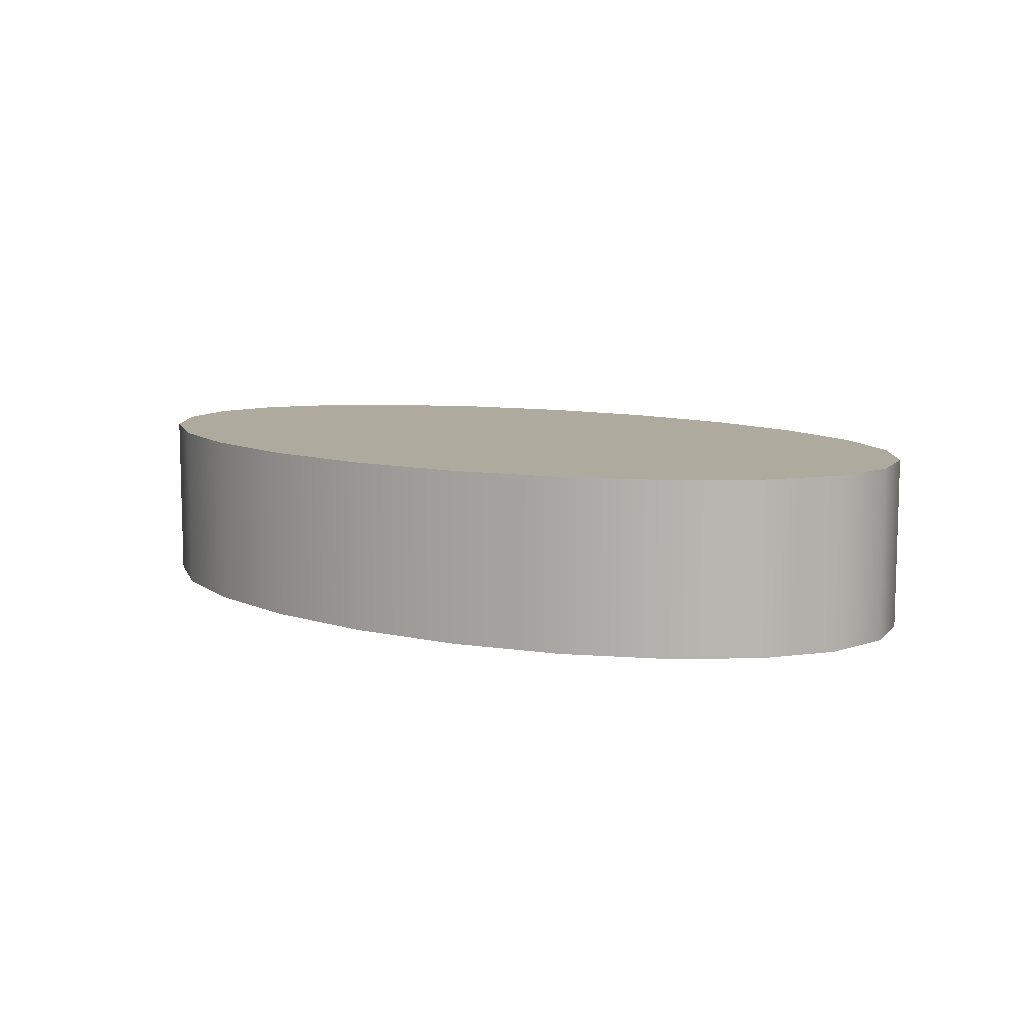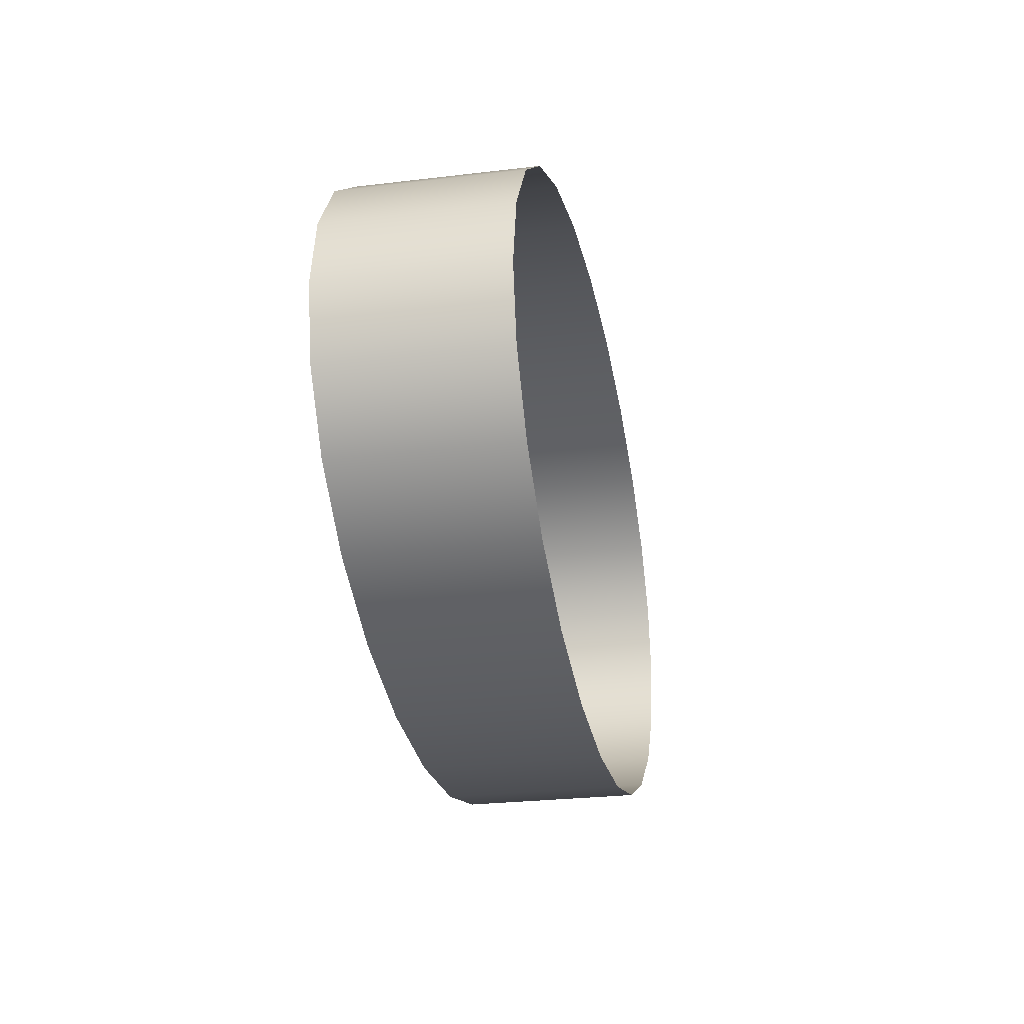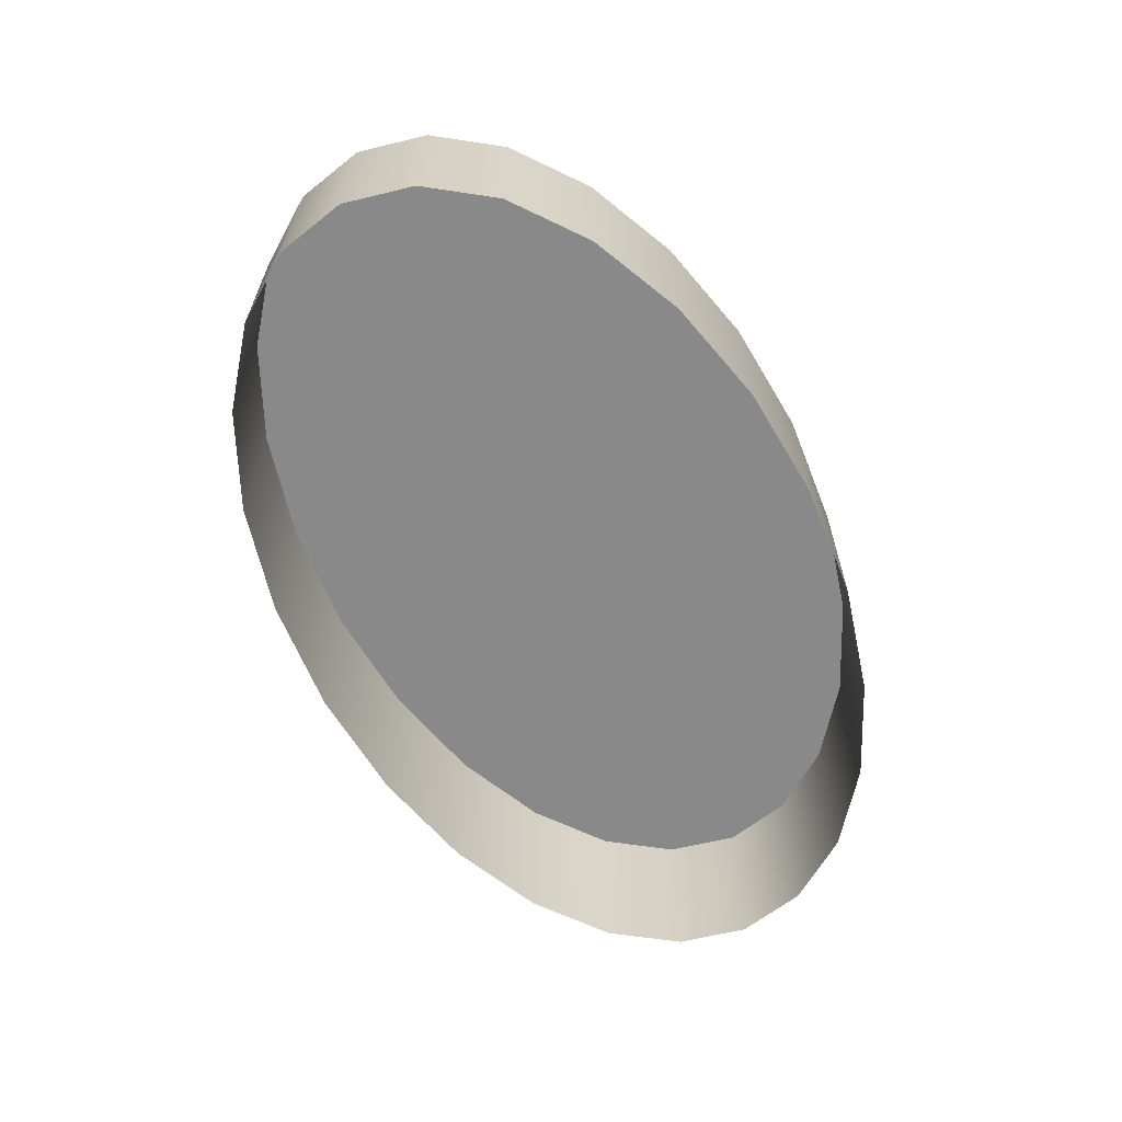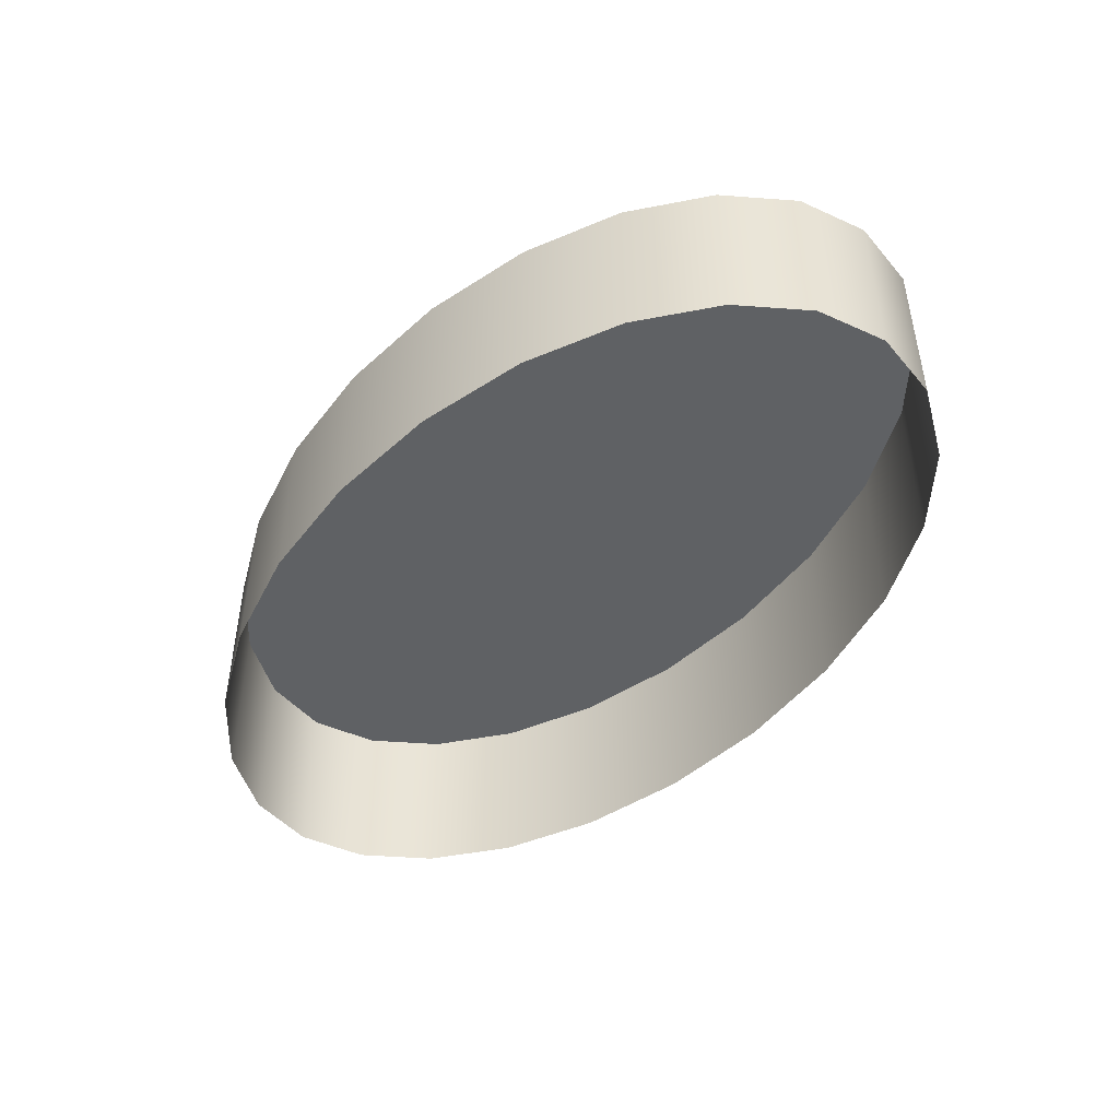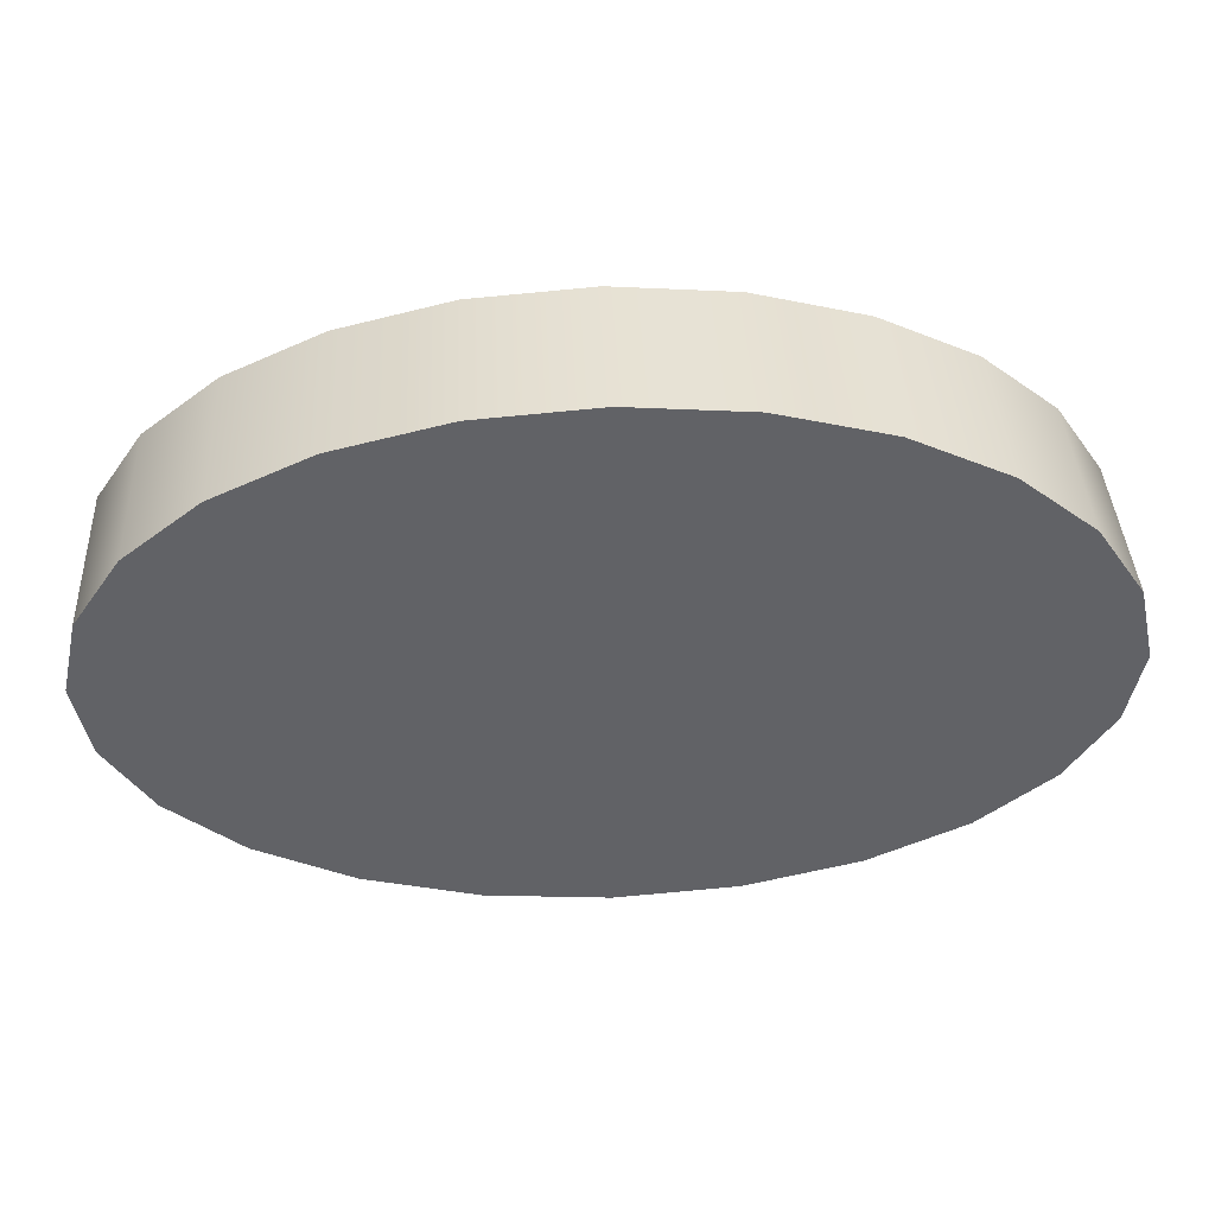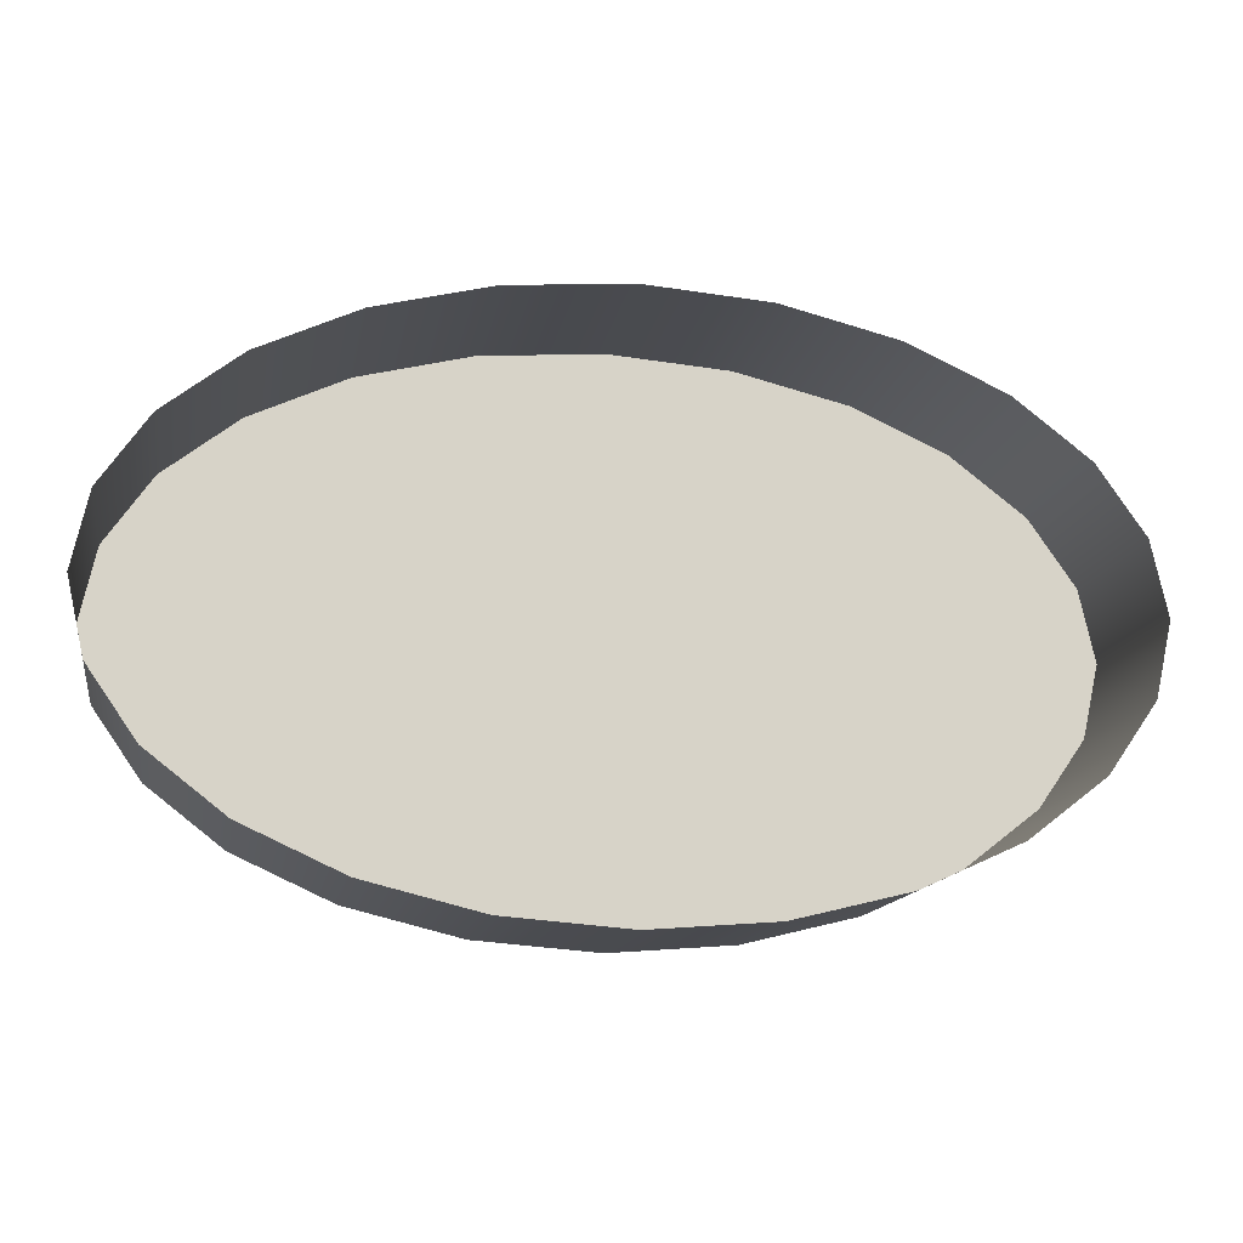
<metadata>
{"format":"obj","ext":"obj","renderer":"f3d","projection":"perspective","resolution":1024,"background":"white","views":[{"elev":9.3,"azim":-144.1,"up":"+Z"},{"elev":-26.4,"azim":100.7,"up":"+Y"},{"elev":-63.0,"azim":-63.8,"up":"+Z"},{"elev":-46.6,"azim":-129.7,"up":"+Z"},{"elev":39.5,"azim":-2.8,"up":"+Y"},{"elev":-13.8,"azim":170.1,"up":"+Y"}]}
</metadata>
<code>
o #ID428
v -0.1312 0.1687 0.5962
v -0.1341 0.1709 0.5893
v -0.1312 0.1687 0.5893
v -0.1341 0.1709 0.5962
v -0.1341 0.1709 0.5962
v -0.1312 0.1687 0.5962
v -0.1341 0.1709 0.5893
v -0.1312 0.1687 0.5893
v -0.1274 0.167 0.5962
v -0.1274 0.167 0.5893
v -0.1274 0.167 0.5962
v -0.1274 0.167 0.5893
v -0.1359 0.1735 0.5962
v -0.1359 0.1791 0.5962
v -0.1365 0.1763 0.5962
v -0.1341 0.1709 0.5962
v -0.1341 0.1817 0.5962
v -0.1312 0.1687 0.5962
v -0.1312 0.184 0.5962
v -0.1274 0.167 0.5962
v -0.1274 0.1857 0.5962
v -0.123 0.1659 0.5962
v -0.123 0.1868 0.5962
v -0.1183 0.1655 0.5962
v -0.1183 0.1871 0.5962
v -0.1136 0.1659 0.5962
v -0.1136 0.1868 0.5962
v -0.1092 0.167 0.5962
v -0.1092 0.1857 0.5962
v -0.1055 0.1687 0.5962
v -0.1055 0.184 0.5962
v -0.1026 0.1709 0.5962
v -0.1026 0.1817 0.5962
v -0.1008 0.1735 0.5962
v -0.1008 0.1791 0.5962
v -0.1001 0.1763 0.5962
v -0.1001 0.1763 0.5962
v -0.1008 0.1735 0.5962
v -0.1008 0.1791 0.5962
v -0.1026 0.1817 0.5962
v -0.1026 0.1709 0.5962
v -0.1055 0.184 0.5962
v -0.1055 0.1687 0.5962
v -0.1092 0.1857 0.5962
v -0.1092 0.167 0.5962
v -0.1136 0.1868 0.5962
v -0.1136 0.1659 0.5962
v -0.1183 0.1871 0.5962
v -0.1183 0.1655 0.5962
v -0.123 0.1868 0.5962
v -0.123 0.1659 0.5962
v -0.1274 0.1857 0.5962
v -0.1274 0.167 0.5962
v -0.1312 0.184 0.5962
v -0.1312 0.1687 0.5962
v -0.1341 0.1817 0.5962
v -0.1341 0.1709 0.5962
v -0.1359 0.1791 0.5962
v -0.1359 0.1735 0.5962
v -0.1365 0.1763 0.5962
v -0.1359 0.1735 0.5962
v -0.1359 0.1735 0.5893
v -0.1359 0.1735 0.5893
v -0.1359 0.1735 0.5962
v -0.123 0.1659 0.5962
v -0.123 0.1659 0.5893
v -0.123 0.1659 0.5962
v -0.123 0.1659 0.5893
v -0.123 0.1868 0.5962
v -0.1183 0.1871 0.5893
v -0.123 0.1868 0.5893
v -0.1183 0.1871 0.5962
v -0.1183 0.1871 0.5962
v -0.123 0.1868 0.5962
v -0.1183 0.1871 0.5893
v -0.123 0.1868 0.5893
v -0.1274 0.1857 0.5962
v -0.1274 0.1857 0.5893
v -0.1274 0.1857 0.5962
v -0.1274 0.1857 0.5893
v -0.1312 0.184 0.5962
v -0.1312 0.184 0.5893
v -0.1312 0.184 0.5962
v -0.1312 0.184 0.5893
v -0.1341 0.1817 0.5962
v -0.1341 0.1817 0.5893
v -0.1341 0.1817 0.5962
v -0.1341 0.1817 0.5893
v -0.1359 0.1791 0.5893
v -0.1359 0.1791 0.5962
v -0.1359 0.1791 0.5893
v -0.1359 0.1791 0.5962
v -0.1365 0.1763 0.5893
v -0.1365 0.1763 0.5962
v -0.1365 0.1763 0.5893
v -0.1365 0.1763 0.5962
v -0.1183 0.1655 0.5962
v -0.1183 0.1655 0.5893
v -0.1183 0.1655 0.5962
v -0.1183 0.1655 0.5893
v -0.1136 0.1659 0.5962
v -0.1136 0.1659 0.5893
v -0.1136 0.1659 0.5962
v -0.1136 0.1659 0.5893
v -0.1092 0.167 0.5962
v -0.1092 0.167 0.5893
v -0.1092 0.167 0.5962
v -0.1092 0.167 0.5893
v -0.1055 0.1687 0.5962
v -0.1055 0.1687 0.5893
v -0.1055 0.1687 0.5962
v -0.1055 0.1687 0.5893
v -0.1026 0.1709 0.5962
v -0.1026 0.1709 0.5893
v -0.1026 0.1709 0.5962
v -0.1026 0.1709 0.5893
v -0.1008 0.1735 0.5893
v -0.1008 0.1735 0.5962
v -0.1008 0.1735 0.5962
v -0.1008 0.1735 0.5893
v -0.1001 0.1763 0.5893
v -0.1001 0.1763 0.5962
v -0.1001 0.1763 0.5962
v -0.1001 0.1763 0.5893
v -0.1008 0.1791 0.5893
v -0.1008 0.1791 0.5962
v -0.1008 0.1791 0.5962
v -0.1008 0.1791 0.5893
v -0.1026 0.1817 0.5893
v -0.1026 0.1817 0.5962
v -0.1026 0.1817 0.5962
v -0.1026 0.1817 0.5893
v -0.1055 0.184 0.5962
v -0.1055 0.184 0.5893
v -0.1055 0.184 0.5962
v -0.1055 0.184 0.5893
v -0.1092 0.1857 0.5962
v -0.1092 0.1857 0.5893
v -0.1092 0.1857 0.5962
v -0.1092 0.1857 0.5893
v -0.1136 0.1868 0.5962
v -0.1136 0.1868 0.5893
v -0.1136 0.1868 0.5962
v -0.1136 0.1868 0.5893
f 5 6 7
f 8 7 6
f 6 11 8
f 12 8 11
f 37 38 39
f 39 38 40
f 38 41 40
f 40 41 42
f 41 43 42
f 42 43 44
f 43 45 44
f 44 45 46
f 45 47 46
f 46 47 48
f 47 49 48
f 48 49 50
f 49 51 50
f 50 51 52
f 51 53 52
f 52 53 54
f 53 55 54
f 54 55 56
f 55 57 56
f 56 57 58
f 57 59 58
f 60 58 59
f 63 64 7
f 5 7 64
f 11 67 12
f 68 12 67
f 73 74 75
f 76 75 74
f 74 79 76
f 80 76 79
f 79 83 80
f 84 80 83
f 83 87 84
f 88 84 87
f 88 87 91
f 92 91 87
f 91 92 95
f 96 95 92
f 95 96 63
f 64 63 96
f 67 99 68
f 100 68 99
f 99 103 100
f 104 100 103
f 103 107 104
f 108 104 107
f 107 111 108
f 112 108 111
f 111 115 112
f 116 112 115
f 119 120 115
f 116 115 120
f 123 124 119
f 120 119 124
f 127 128 123
f 124 123 128
f 131 132 127
f 128 127 132
f 131 135 132
f 136 132 135
f 135 139 136
f 140 136 139
f 139 143 140
f 144 140 143
f 143 73 144
f 75 144 73
f 1 2 3
f 2 1 4
f 9 3 10
f 3 9 1
f 13 14 15
f 14 13 16
f 14 16 17
f 17 16 18
f 17 18 19
f 19 18 20
f 19 20 21
f 21 20 22
f 21 22 23
f 23 22 24
f 23 24 25
f 25 24 26
f 25 26 27
f 27 26 28
f 27 28 29
f 29 28 30
f 29 30 31
f 31 30 32
f 31 32 33
f 33 32 34
f 33 34 35
f 35 34 36
f 61 2 4
f 2 61 62
f 65 10 66
f 10 65 9
f 69 70 71
f 70 69 72
f 77 71 78
f 71 77 69
f 81 78 82
f 78 81 77
f 85 82 86
f 82 85 81
f 85 89 90
f 89 85 86
f 90 93 94
f 93 90 89
f 94 62 61
f 62 94 93
f 97 66 98
f 66 97 65
f 101 98 102
f 98 101 97
f 105 102 106
f 102 105 101
f 109 106 110
f 106 109 105
f 113 110 114
f 110 113 109
f 117 113 114
f 113 117 118
f 121 118 117
f 118 121 122
f 125 122 121
f 122 125 126
f 129 126 125
f 126 129 130
f 133 129 134
f 129 133 130
f 137 134 138
f 134 137 133
f 141 138 142
f 138 141 137
f 72 142 70
f 142 72 141

</code>
